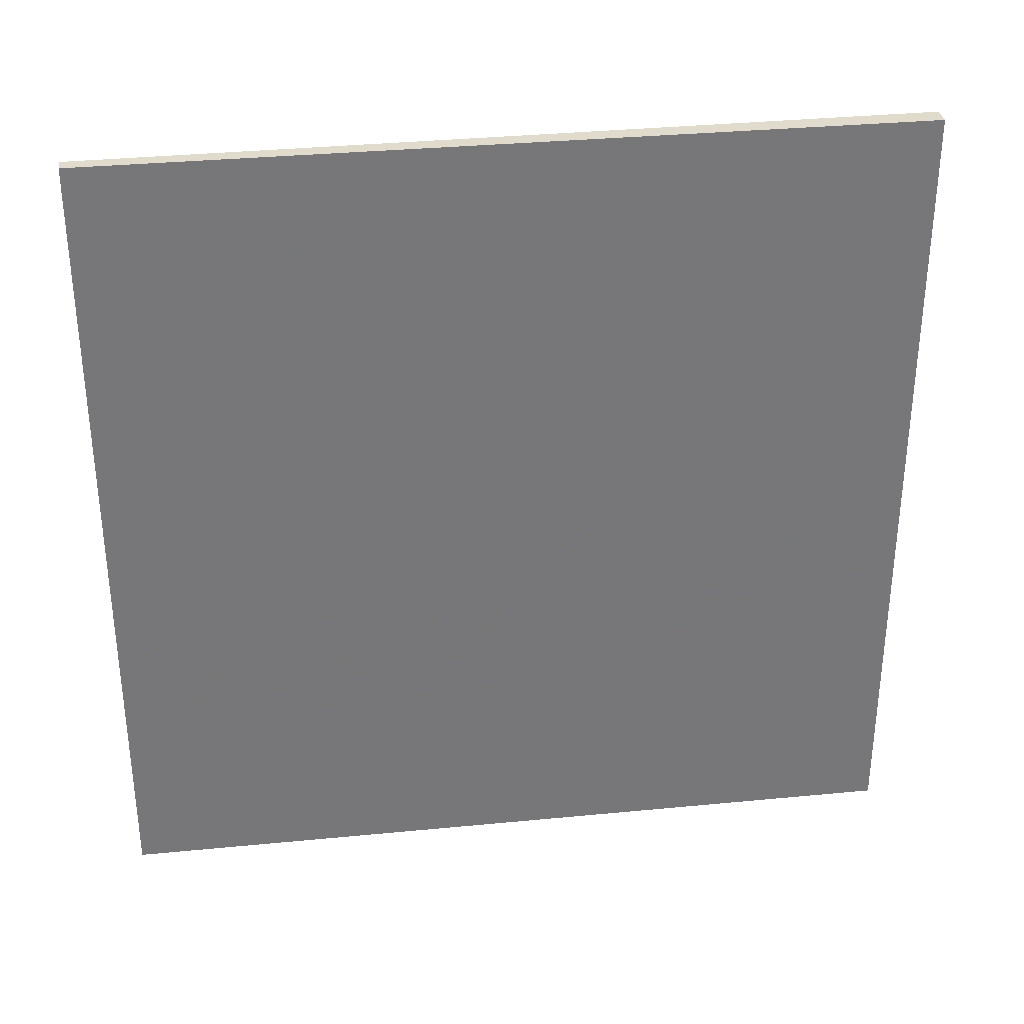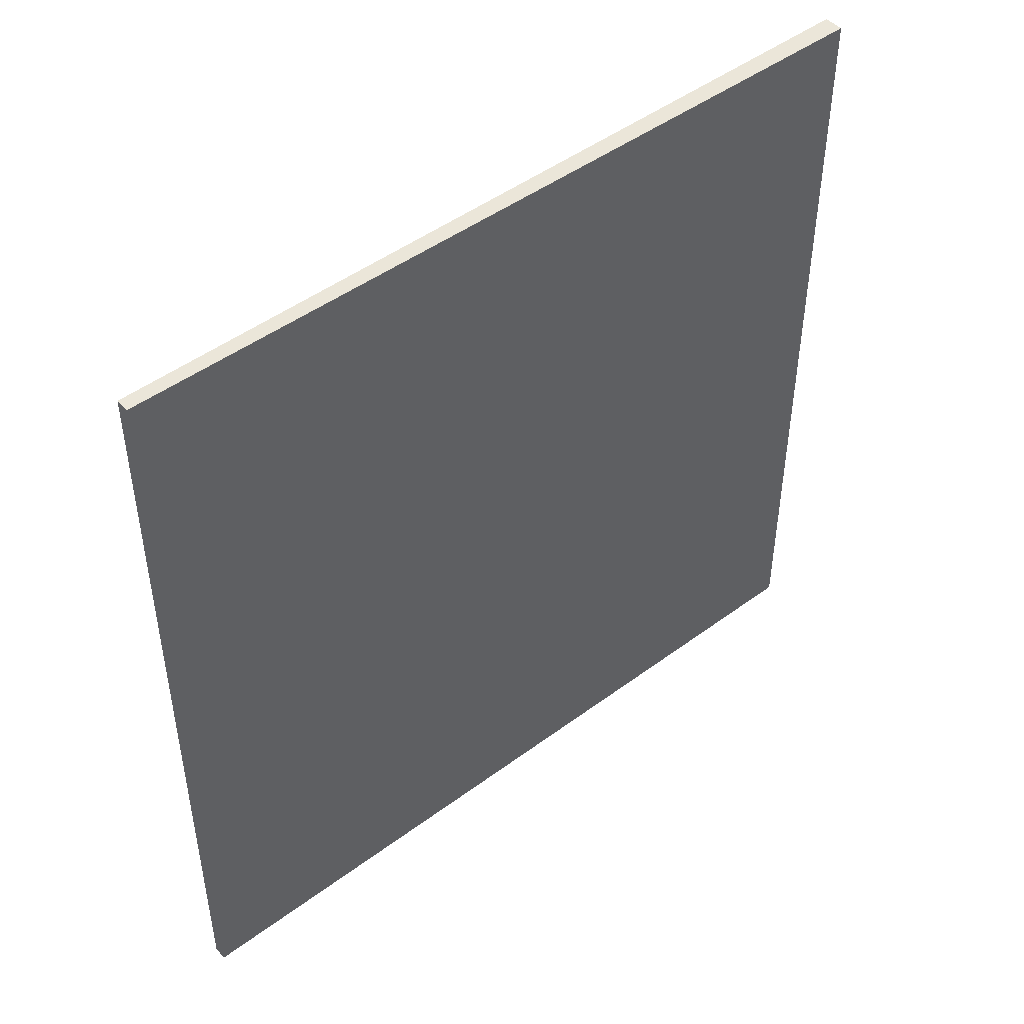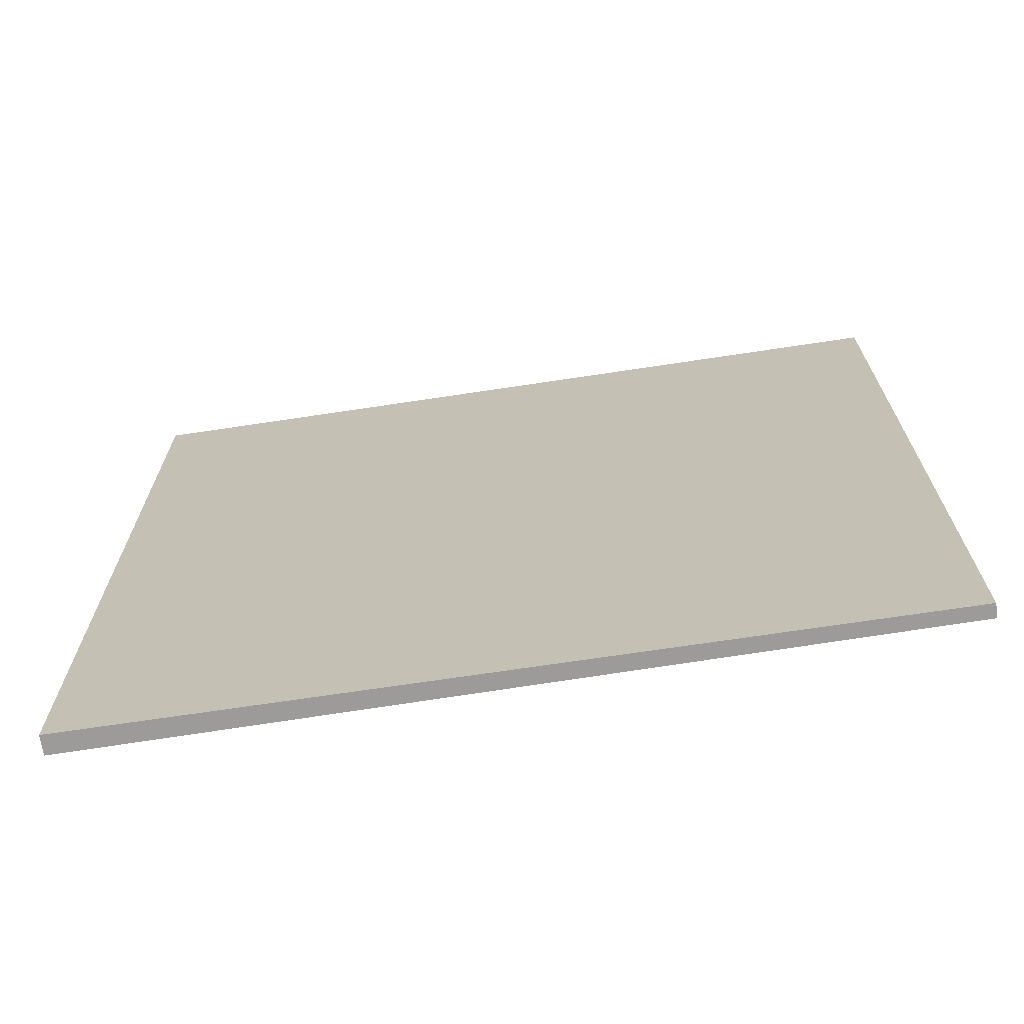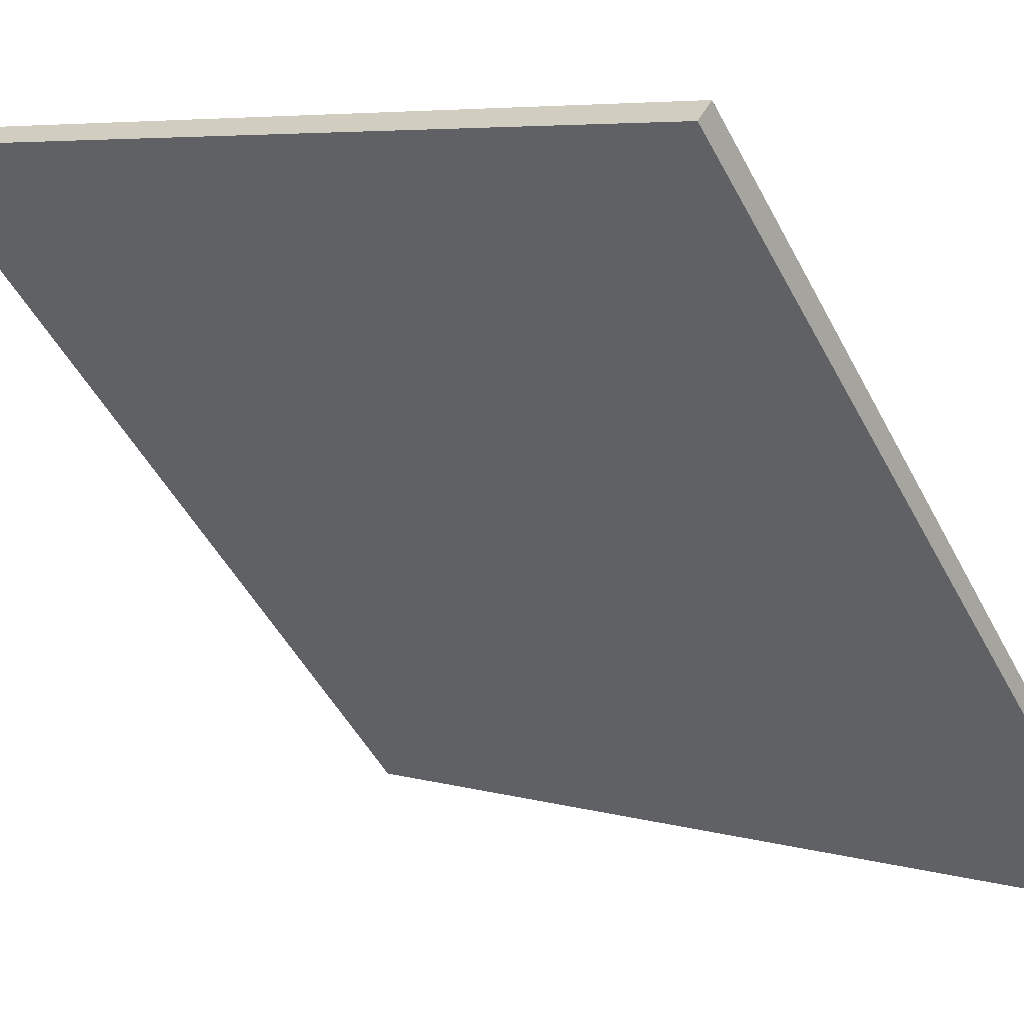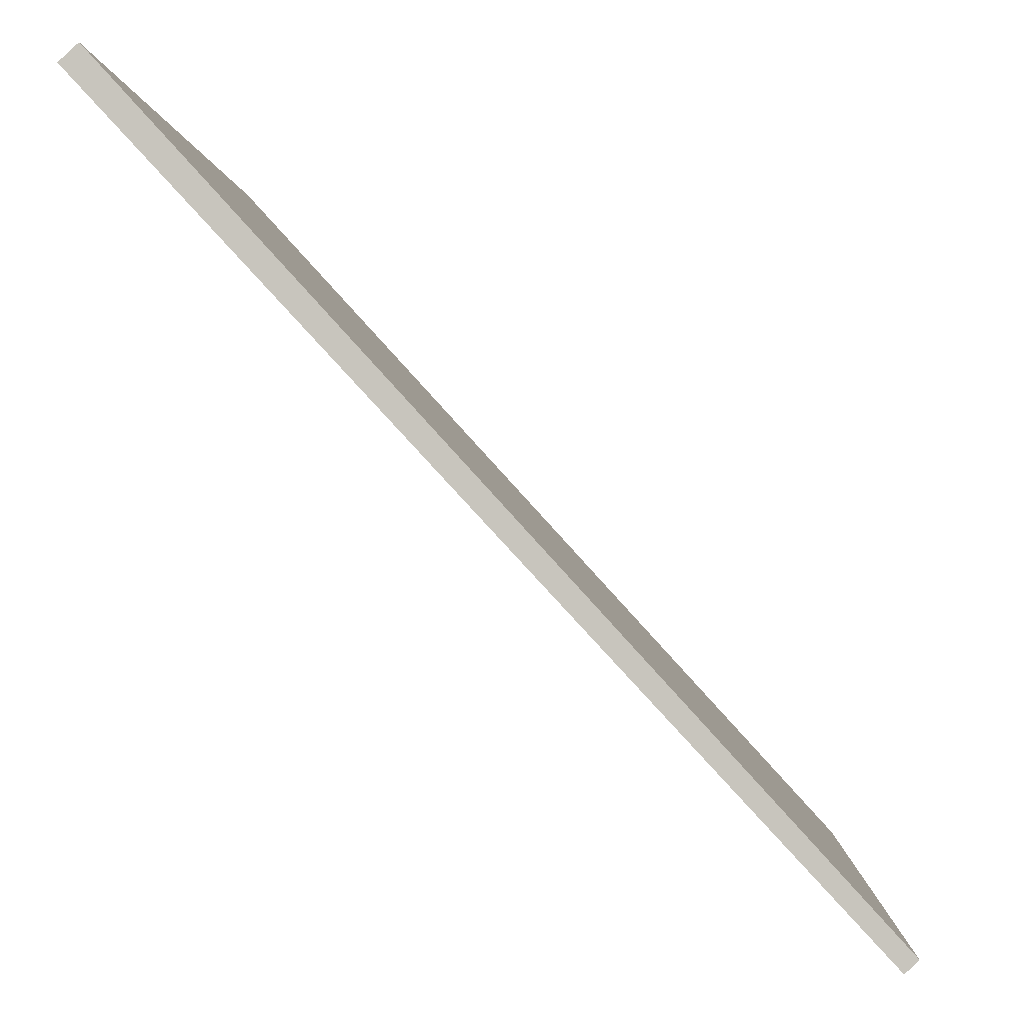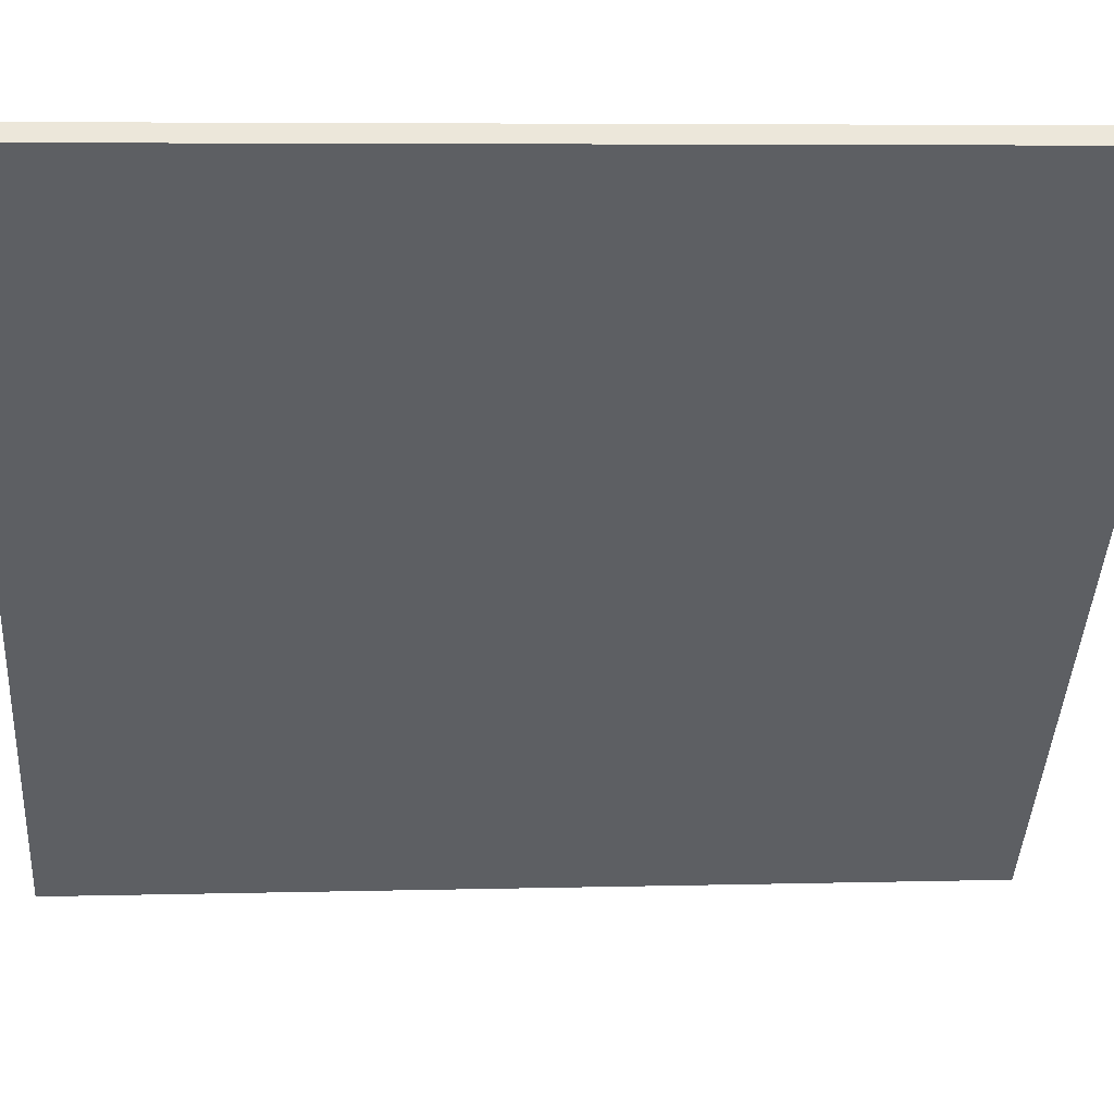
<metadata>
{"format":"obj","ext":"obj","renderer":"f3d","projection":"perspective","resolution":1024,"background":"white","views":[{"elev":33.3,"azim":124.9,"up":"+Z"},{"elev":46.9,"azim":92.4,"up":"+Z"},{"elev":-69.8,"azim":-38.5,"up":"+Z"},{"elev":5.8,"azim":-48.1,"up":"+Y"},{"elev":-0.7,"azim":2.5,"up":"+Y"},{"elev":5.9,"azim":-94.7,"up":"+Y"}]}
</metadata>
<code>
v -11.47 96.4 -3.591
v -11.47 96.4 3.591
v -11.38 96.48 -3.591
v -11.38 96.48 3.591
v -16.36 101.7 -3.591
v -16.36 101.7 3.591
v -16.23 101.8 -3.591
v -16.23 101.8 3.591
f 1 3 4
f 4 2 1
f 5 6 8
f 8 7 5
f 1 2 6
f 6 5 1
f 3 7 8
f 8 4 3
f 1 5 7
f 7 3 1
f 2 4 8
f 8 6 2

</code>
